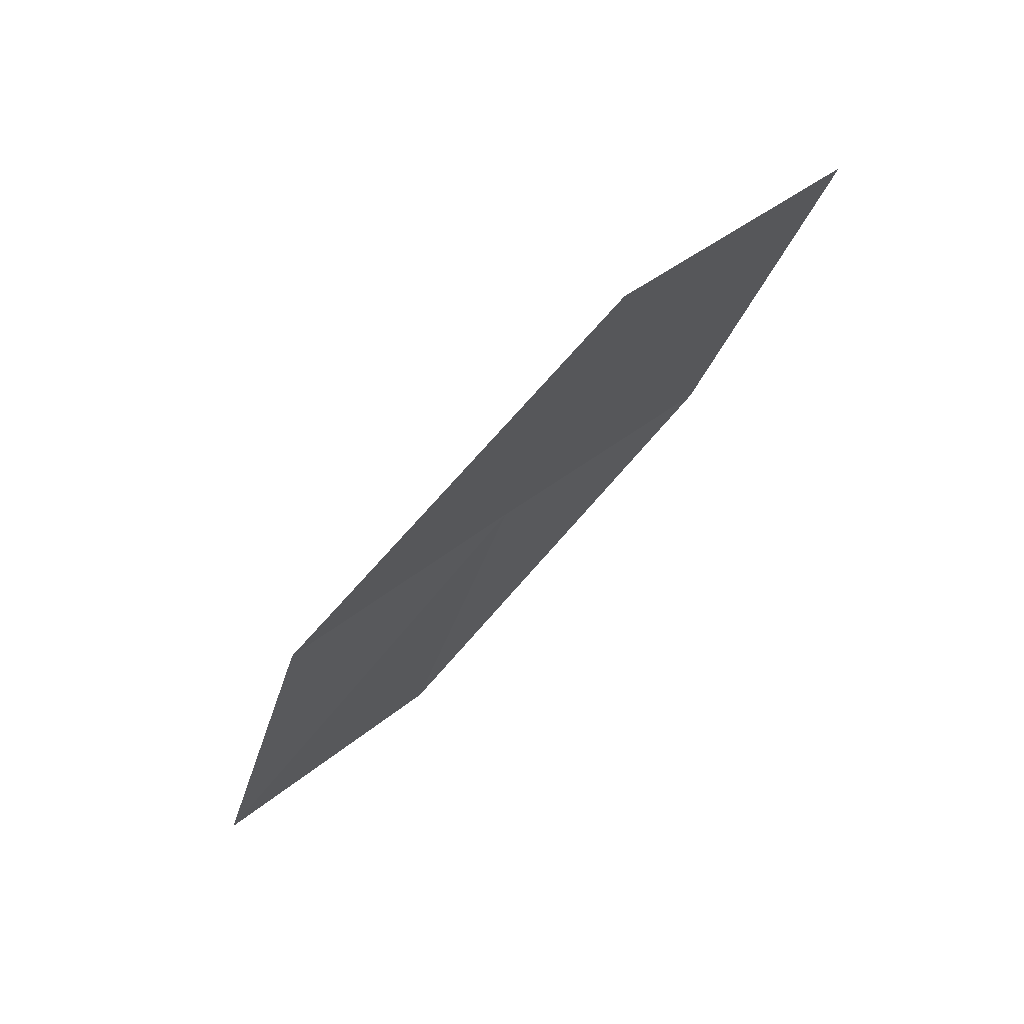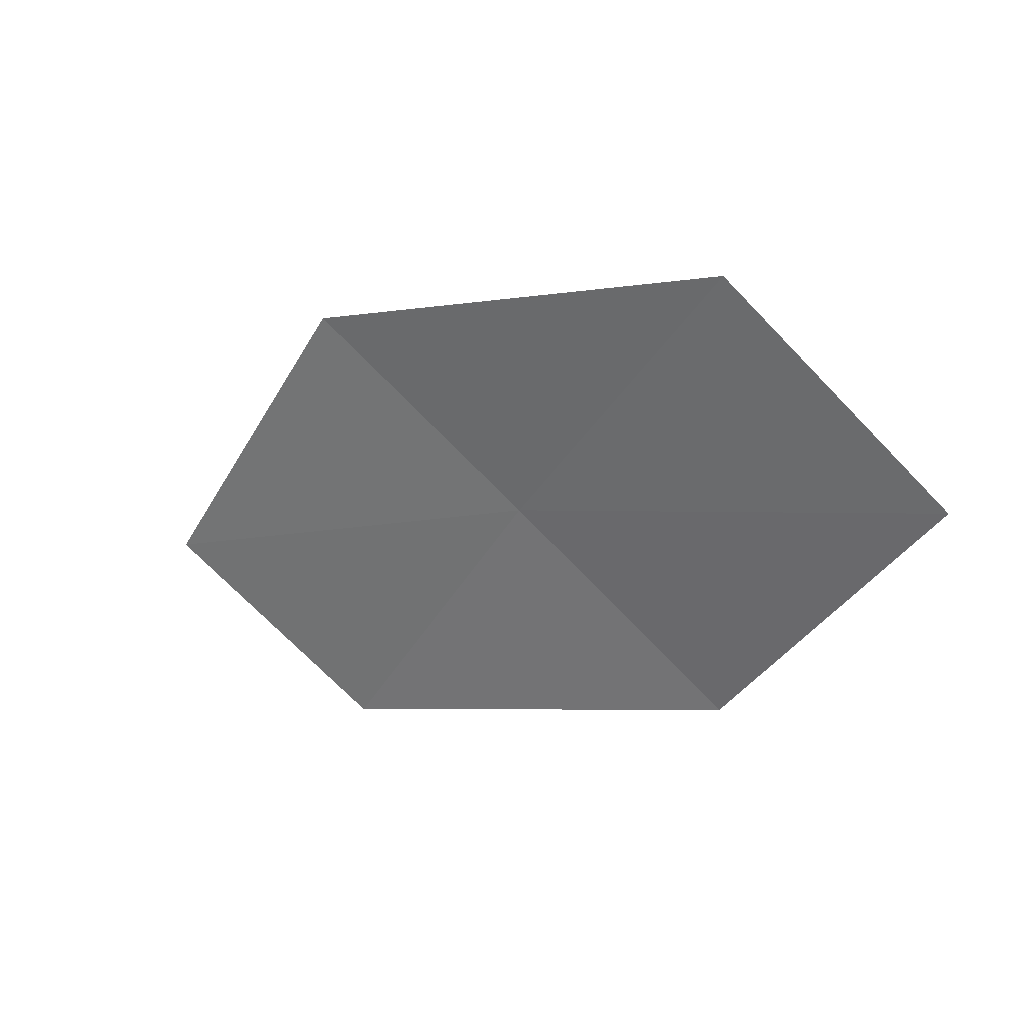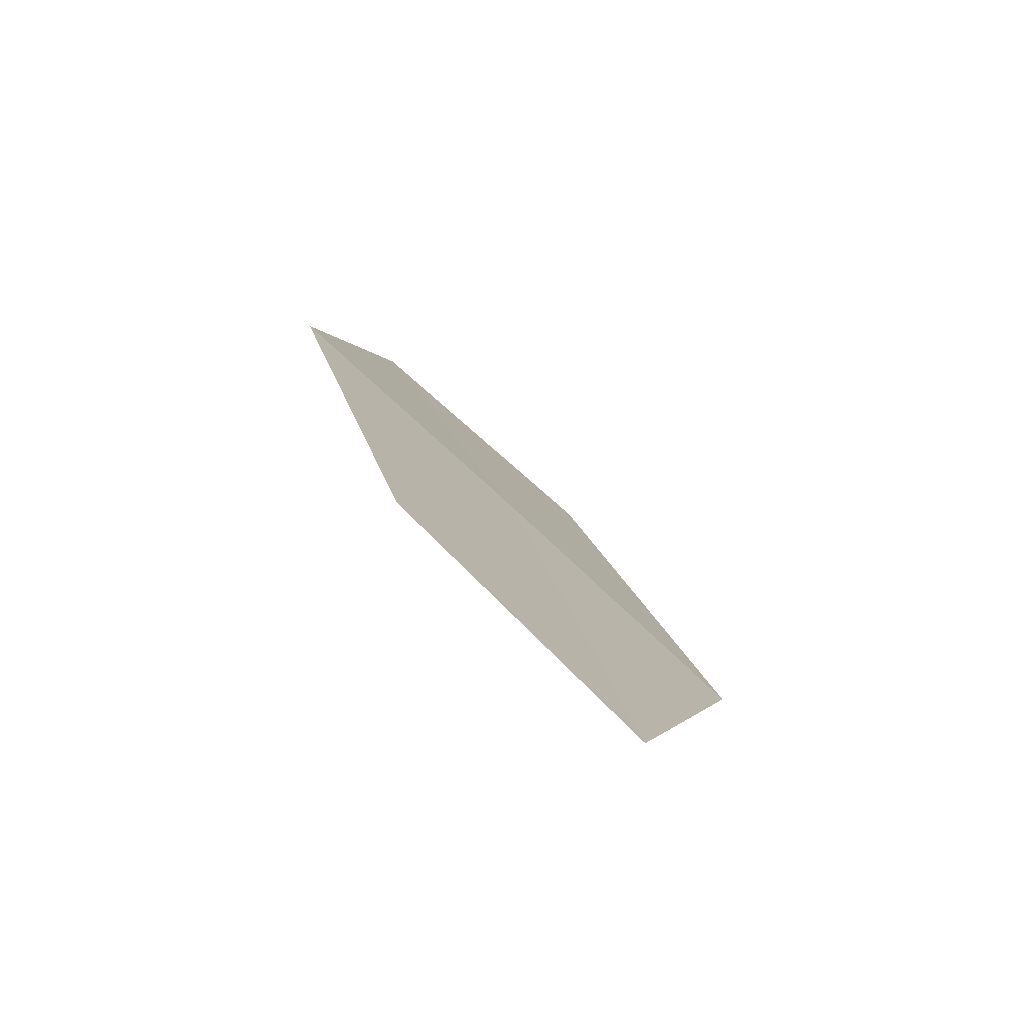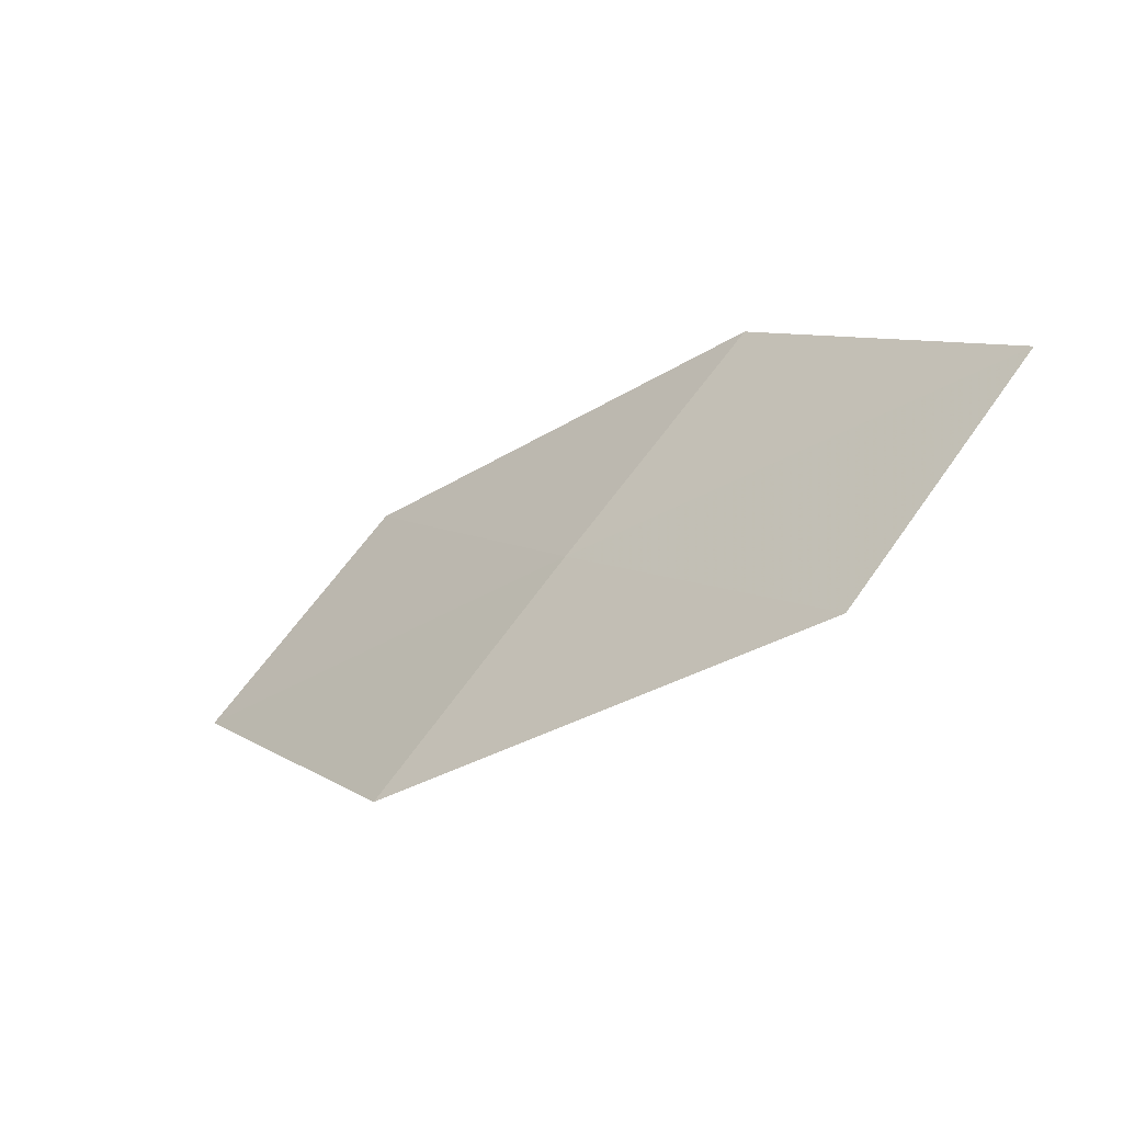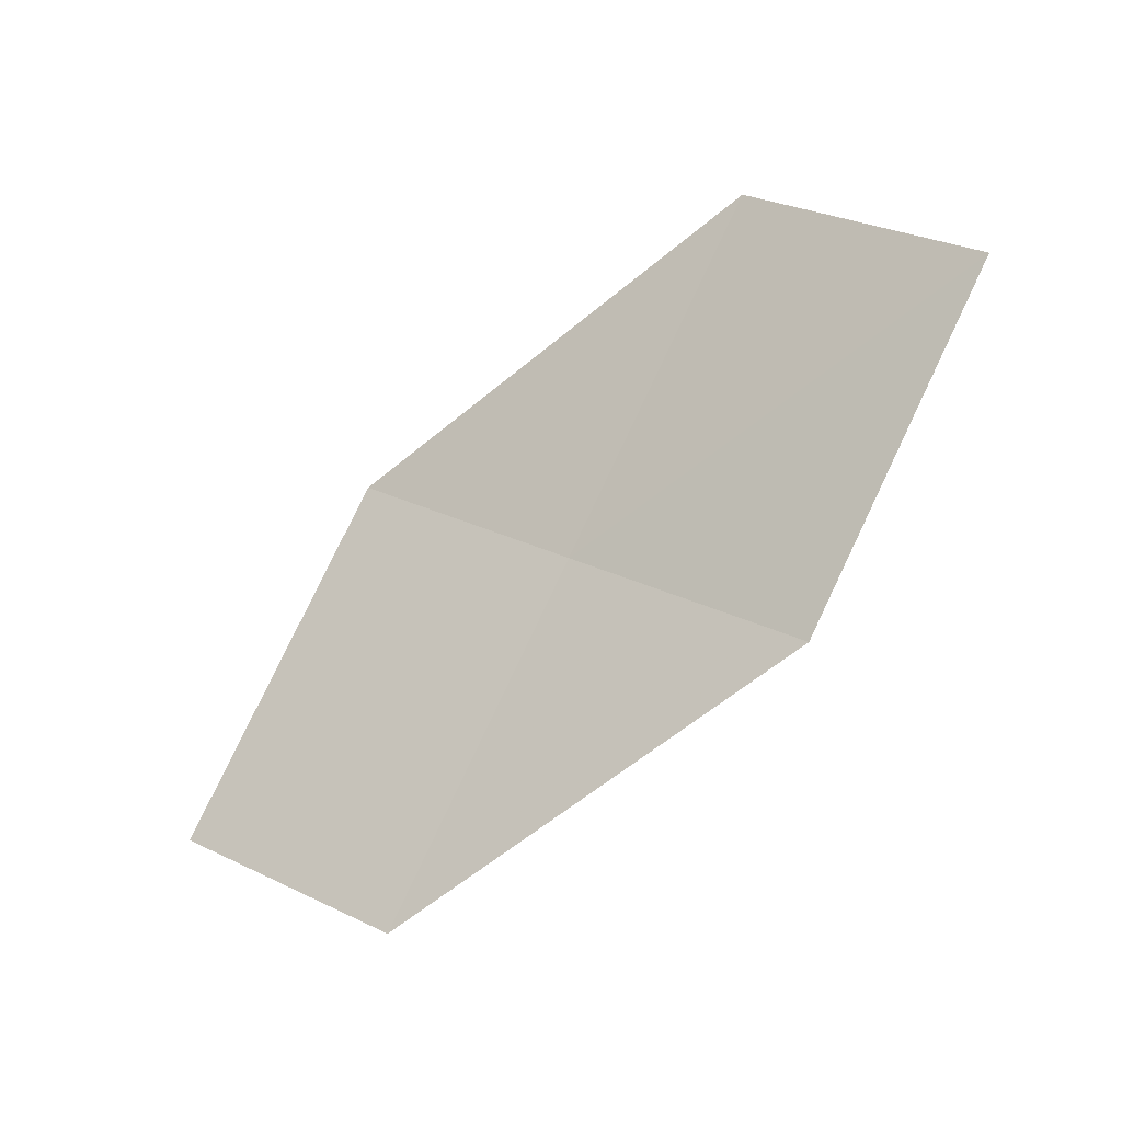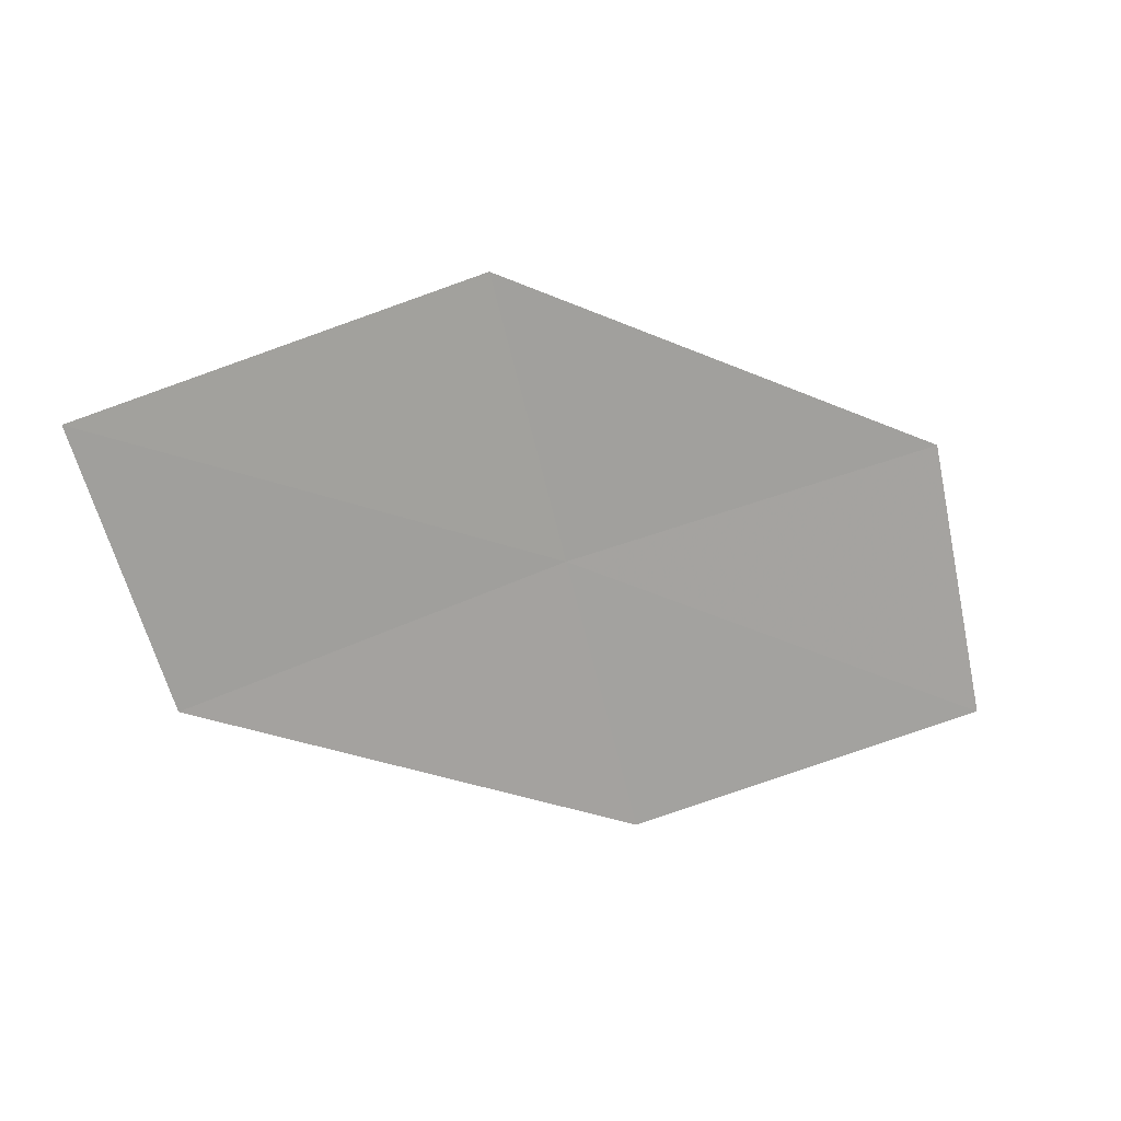
<metadata>
{"format":"obj","ext":"obj","renderer":"f3d","projection":"perspective","resolution":1024,"background":"white","views":[{"elev":-55.9,"azim":77.9,"up":"+Y"},{"elev":-14.9,"azim":-115.5,"up":"+Y"},{"elev":-5.3,"azim":80.3,"up":"+Z"},{"elev":13.0,"azim":-144.4,"up":"+Z"},{"elev":-73.2,"azim":-112.9,"up":"+Y"},{"elev":-22.3,"azim":-179.1,"up":"+Y"}]}
</metadata>
<code>
v 7.107 21.64 23.46
v 8.715 21.77 22.59
v 8.425 21.04 23.34
v 7.355 22.39 22.72
v 5.743 22.13 23.56
v 6.855 20.87 24.18
v 5.538 21.34 24.28
f 1 3 2
f 1 2 4
f 1 4 5
f 1 6 3
f 1 7 6
f 1 5 7

</code>
